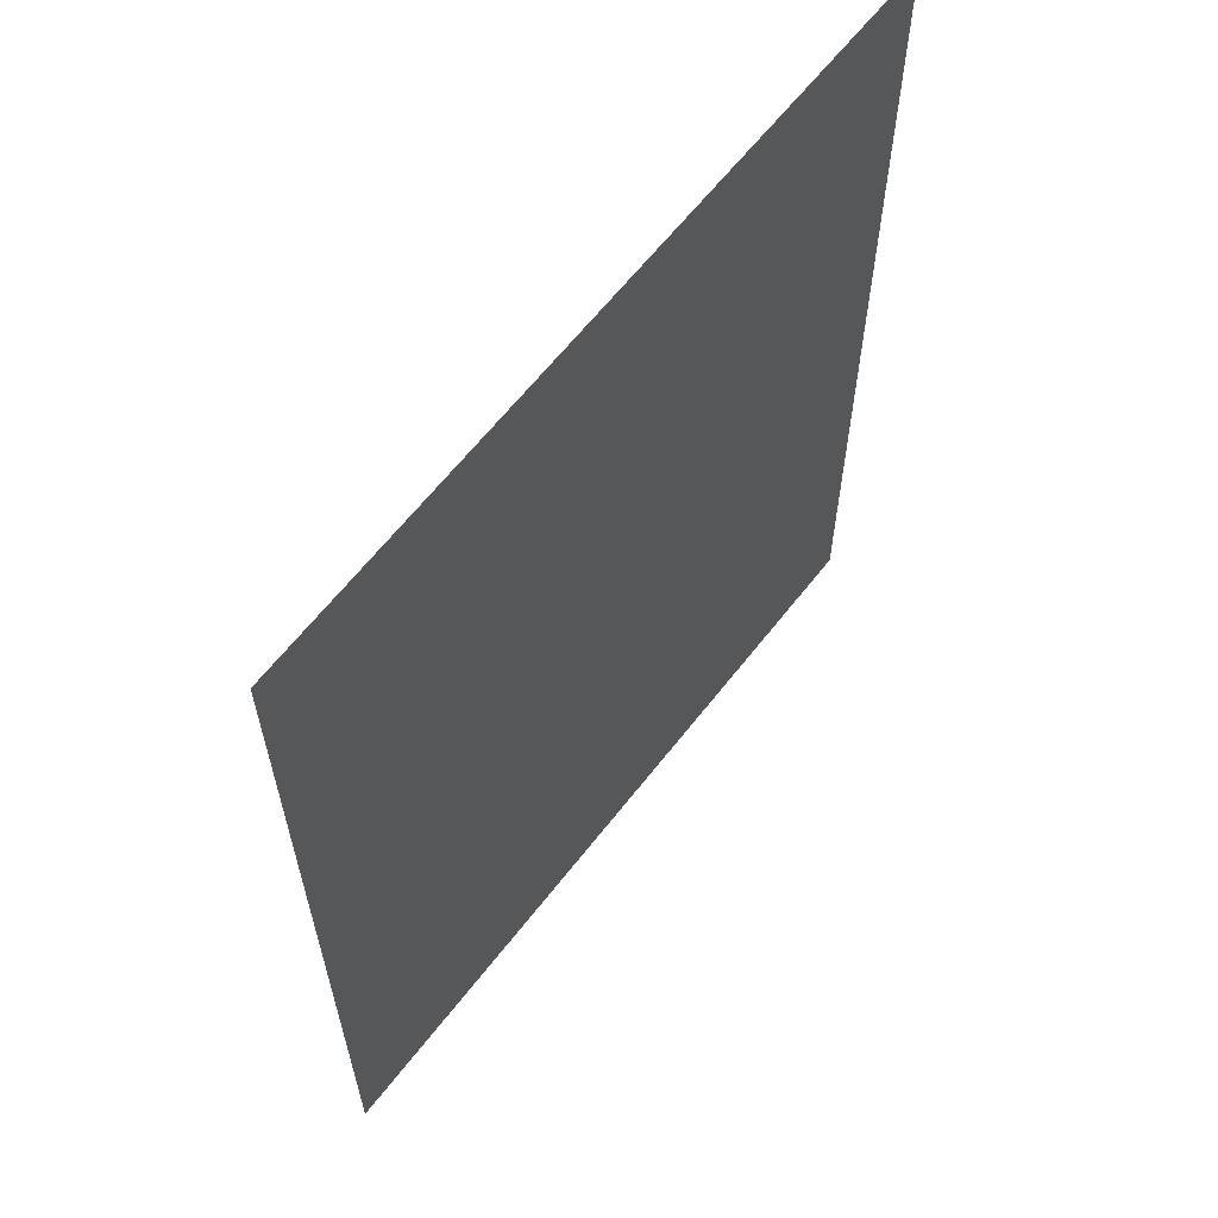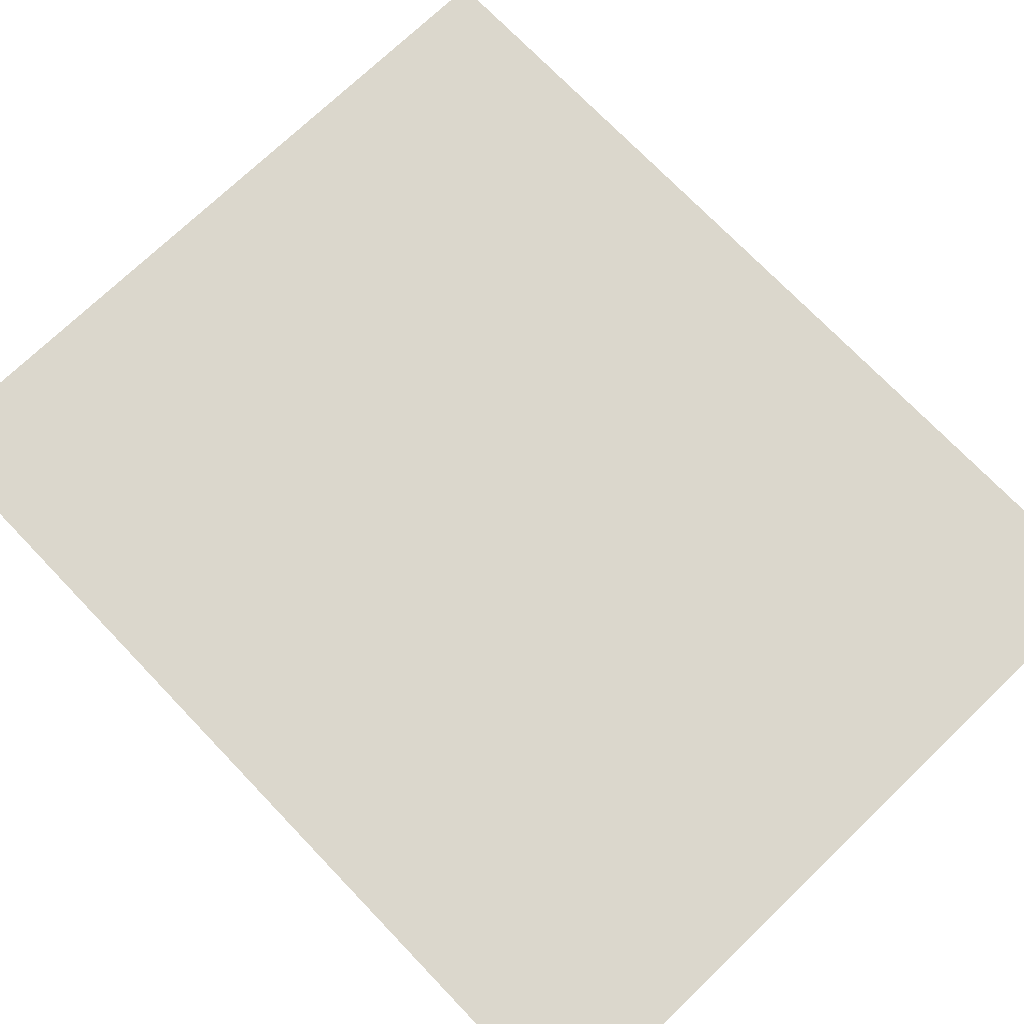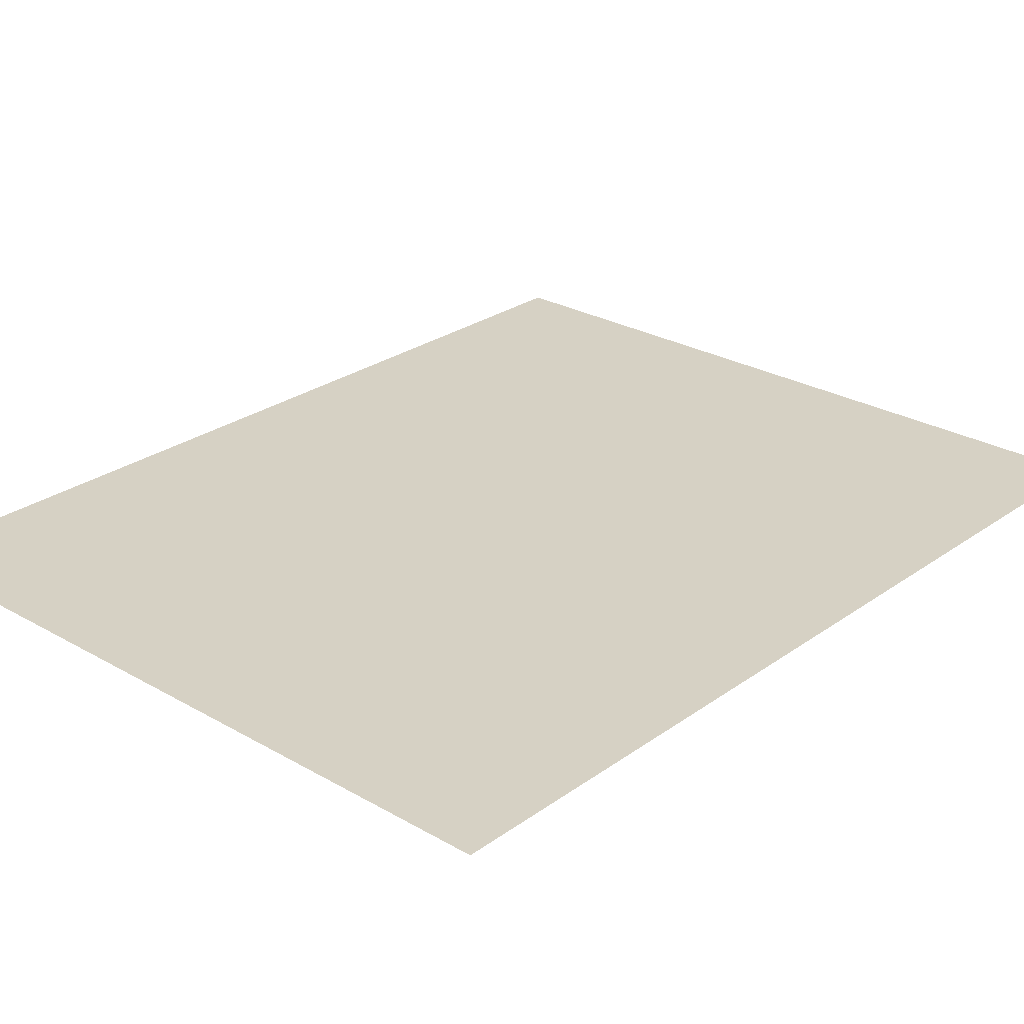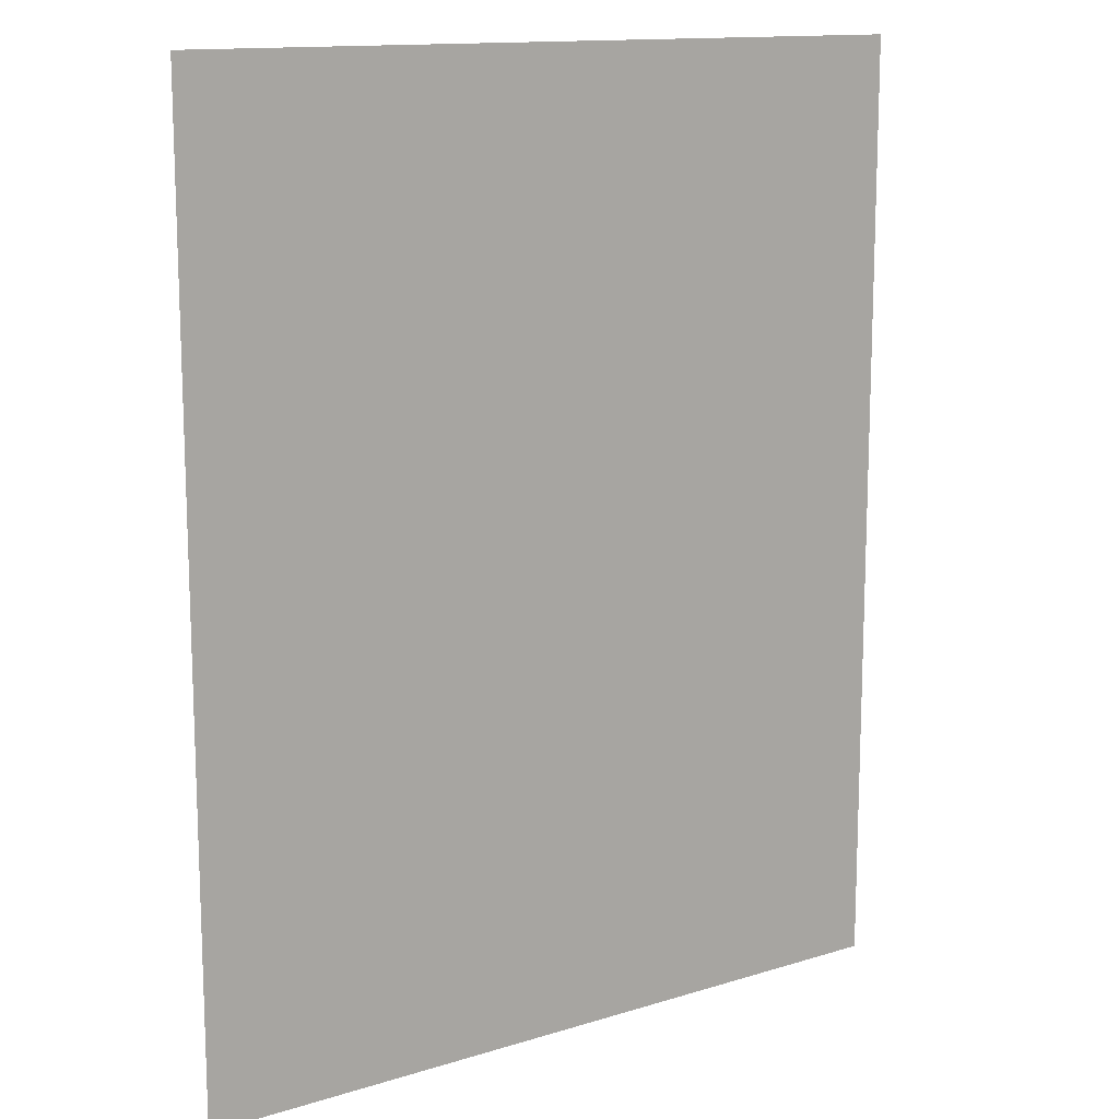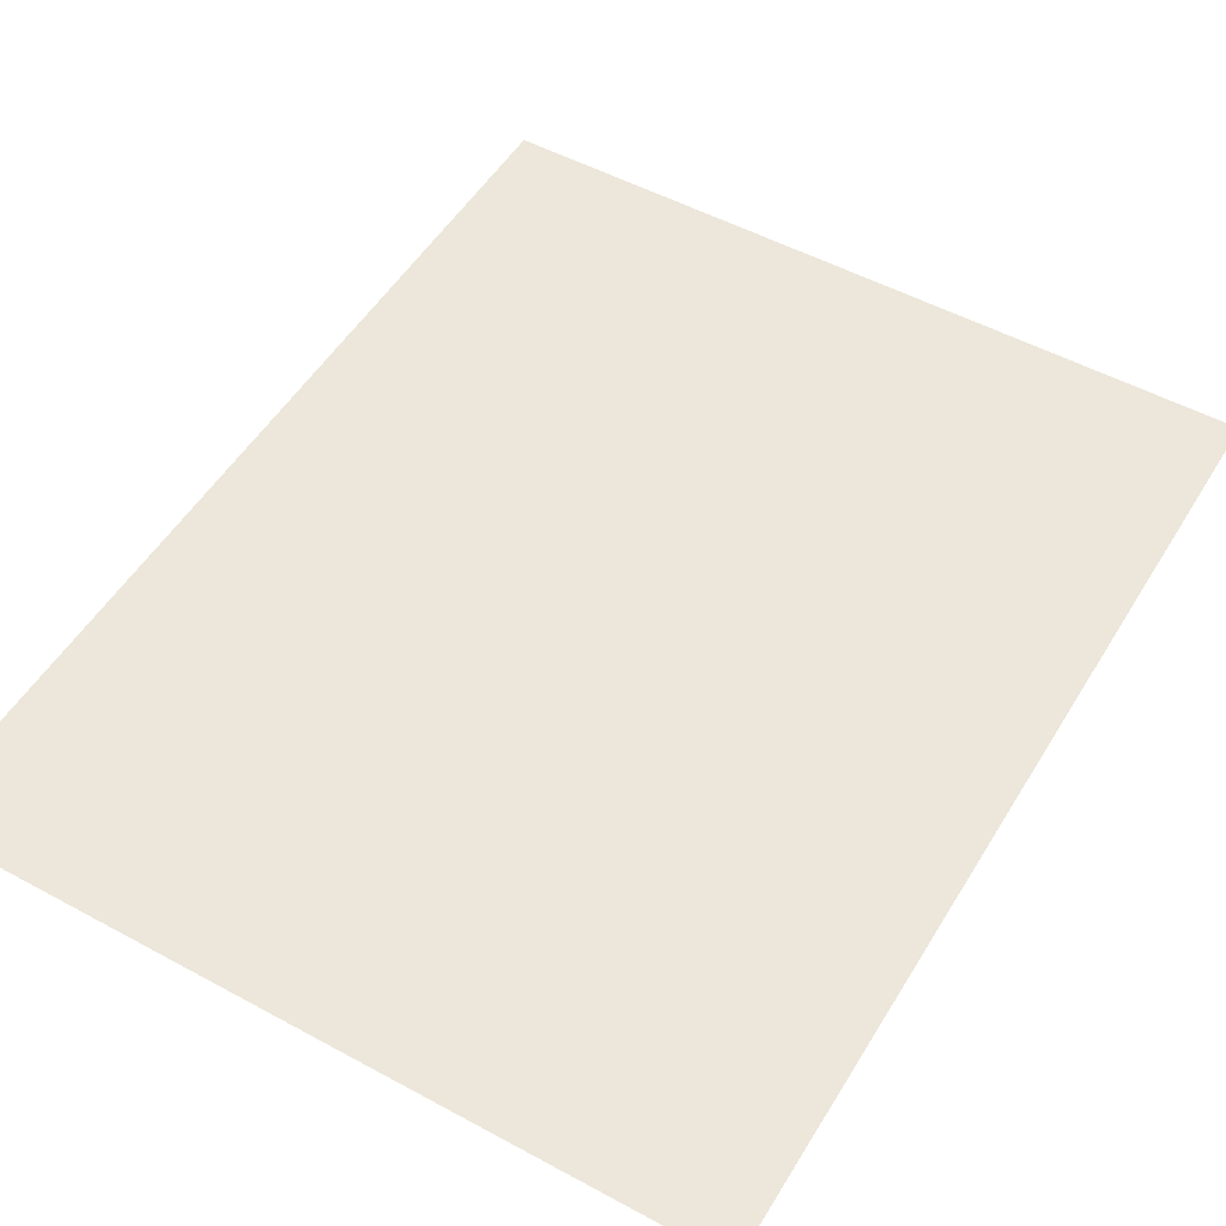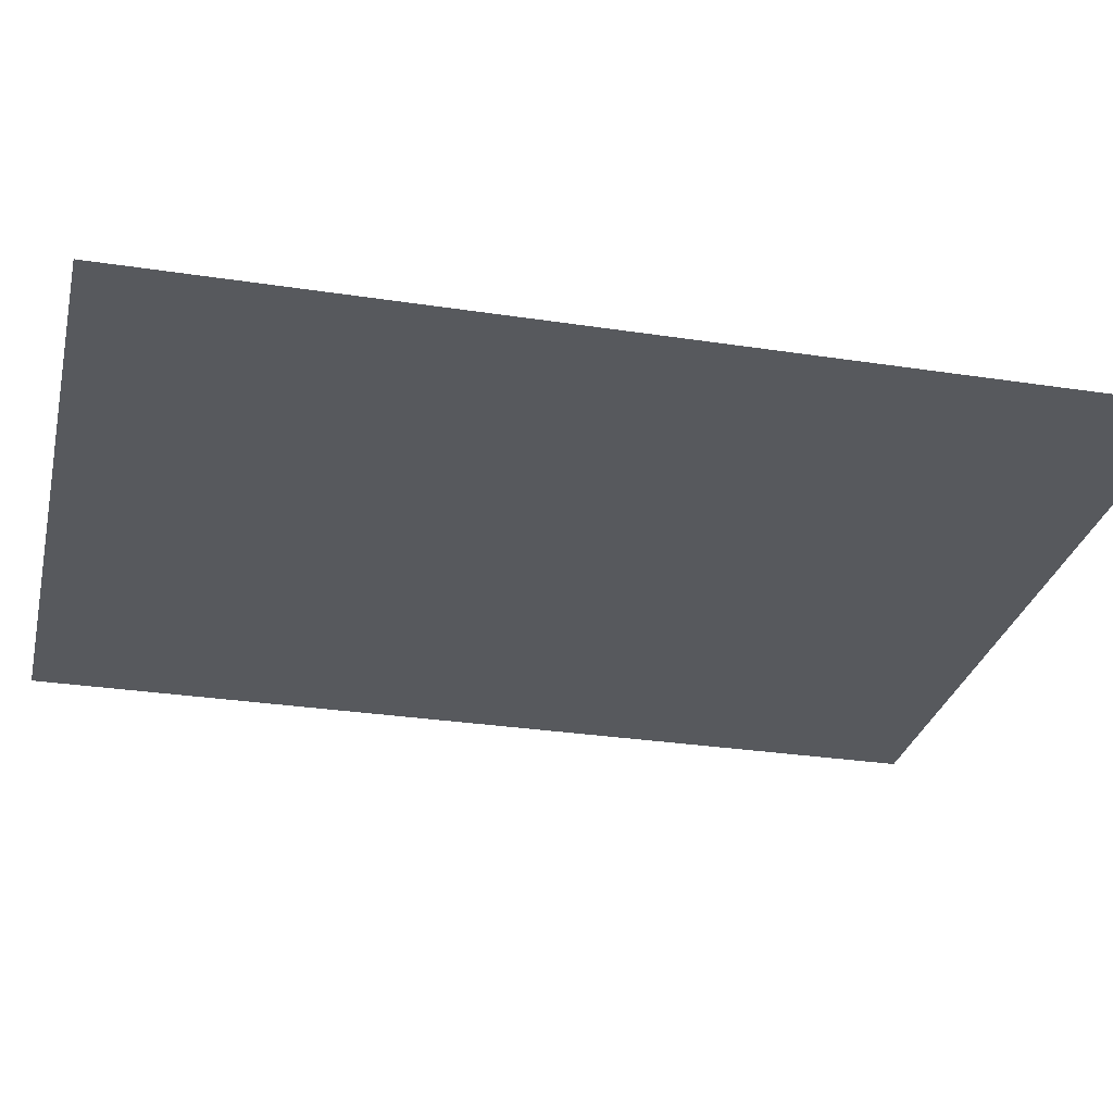
<metadata>
{"format":"obj","ext":"obj","renderer":"f3d","projection":"perspective","resolution":1024,"background":"white","views":[{"elev":62.8,"azim":127.8,"up":"+Y"},{"elev":73.1,"azim":-43.8,"up":"+Z"},{"elev":26.6,"azim":42.0,"up":"+Z"},{"elev":13.4,"azim":-35.0,"up":"+Y"},{"elev":51.6,"azim":30.5,"up":"+Z"},{"elev":-29.0,"azim":-102.9,"up":"+Z"}]}
</metadata>
<code>
v 100 162.4 0
v 100 0 0
v -30.97 0 0
v -30.97 162.4 0
f 2 1 4 3

</code>
